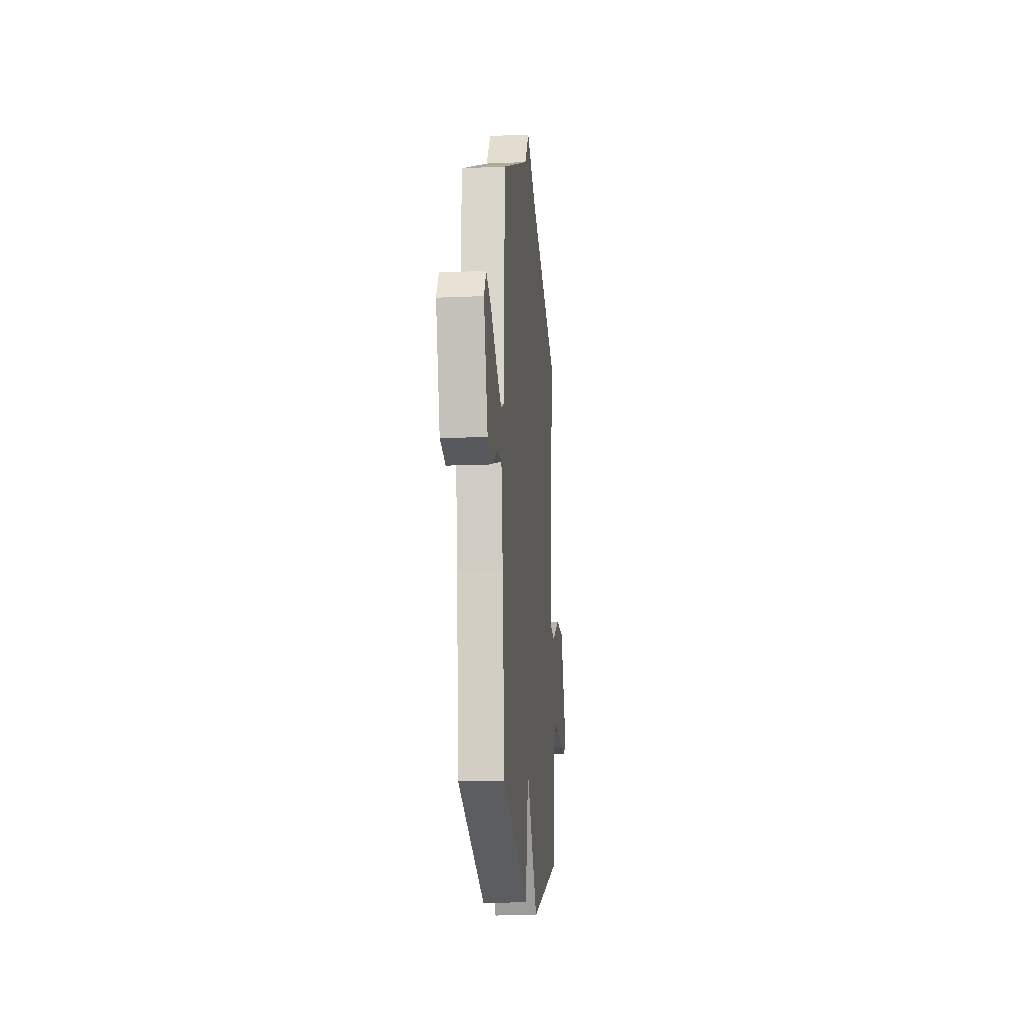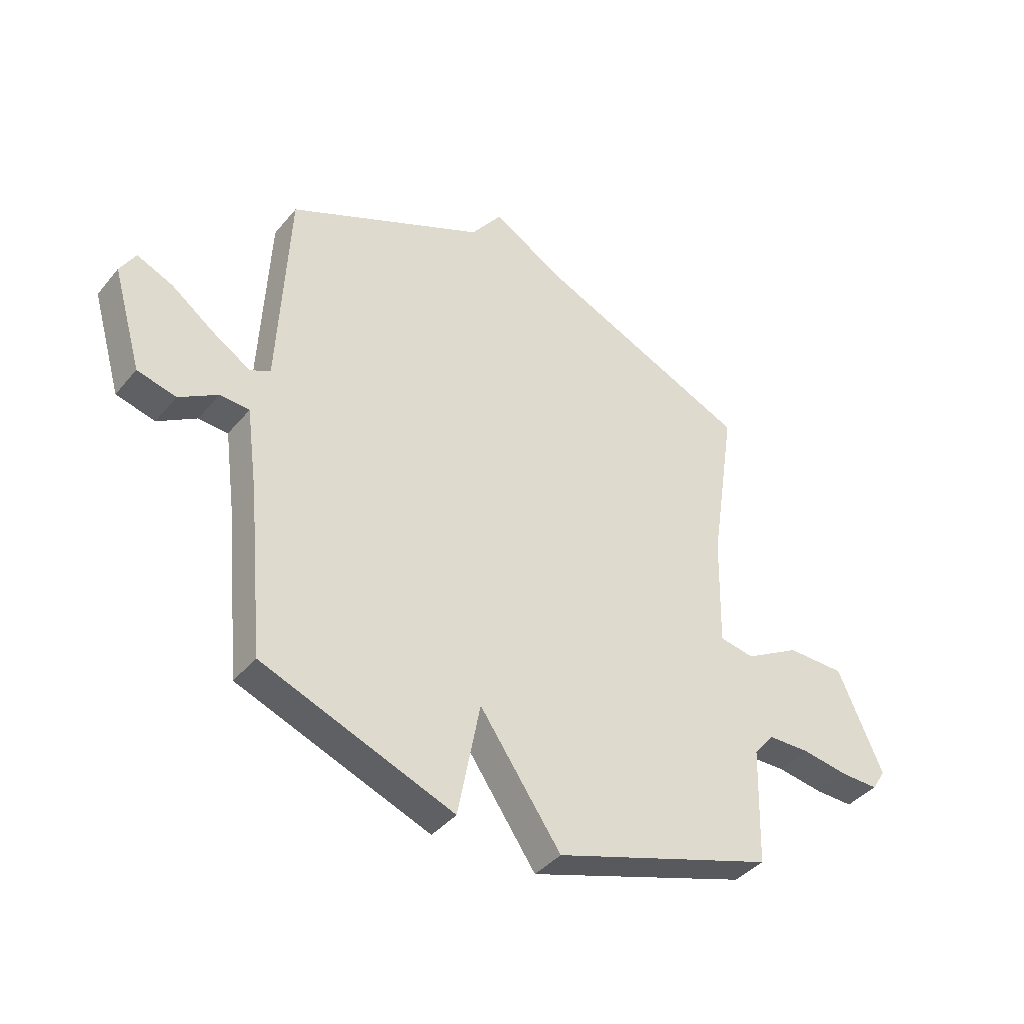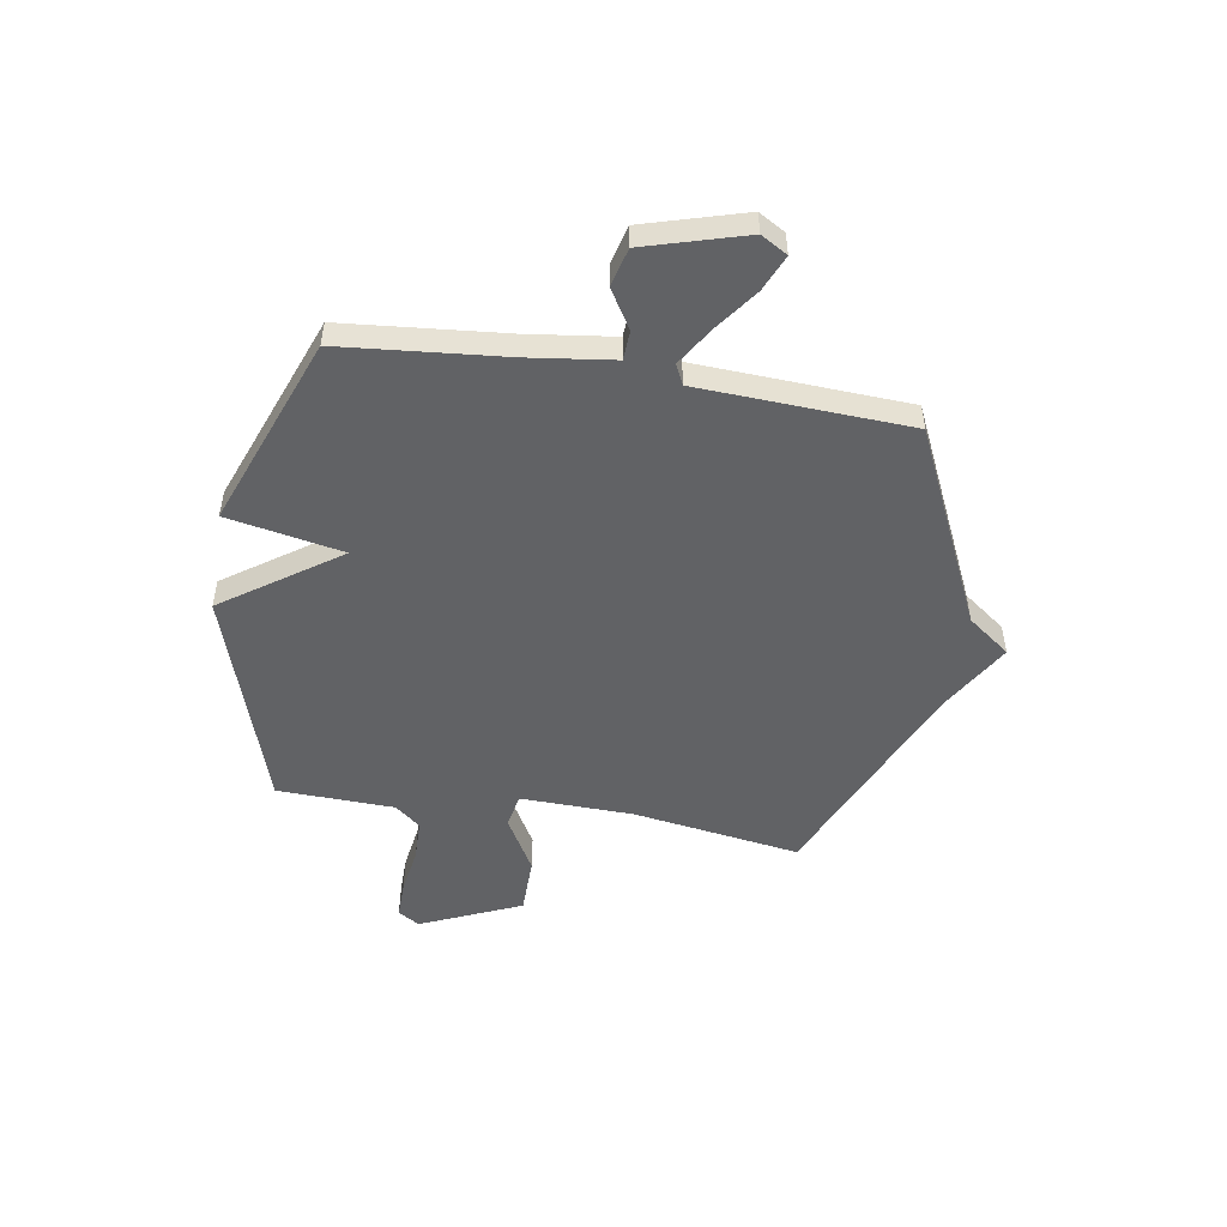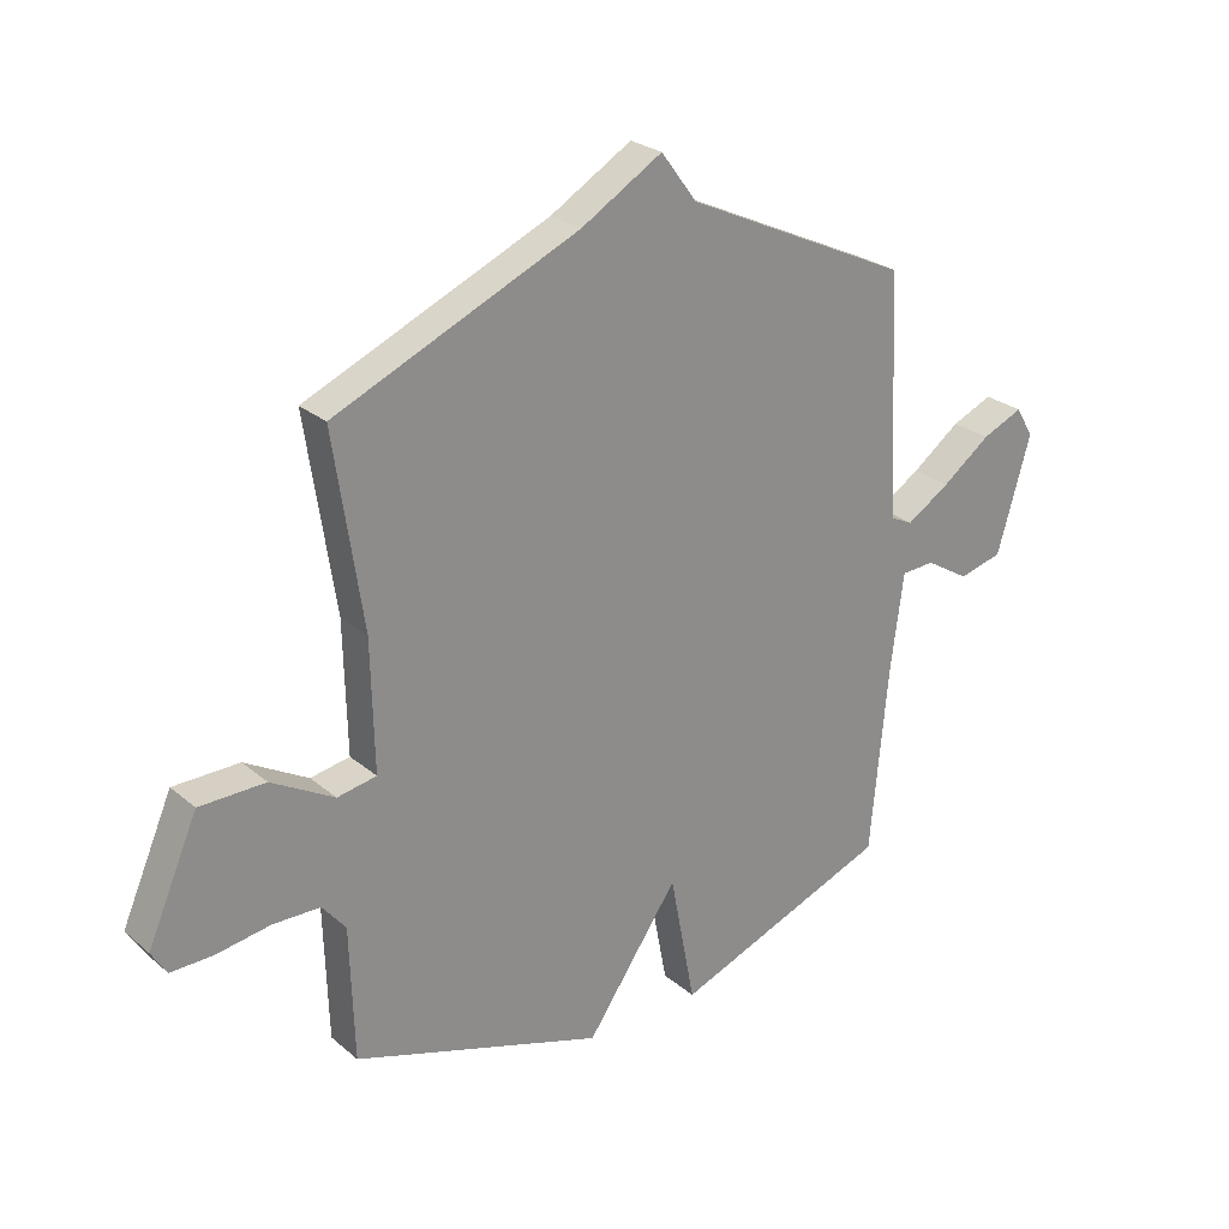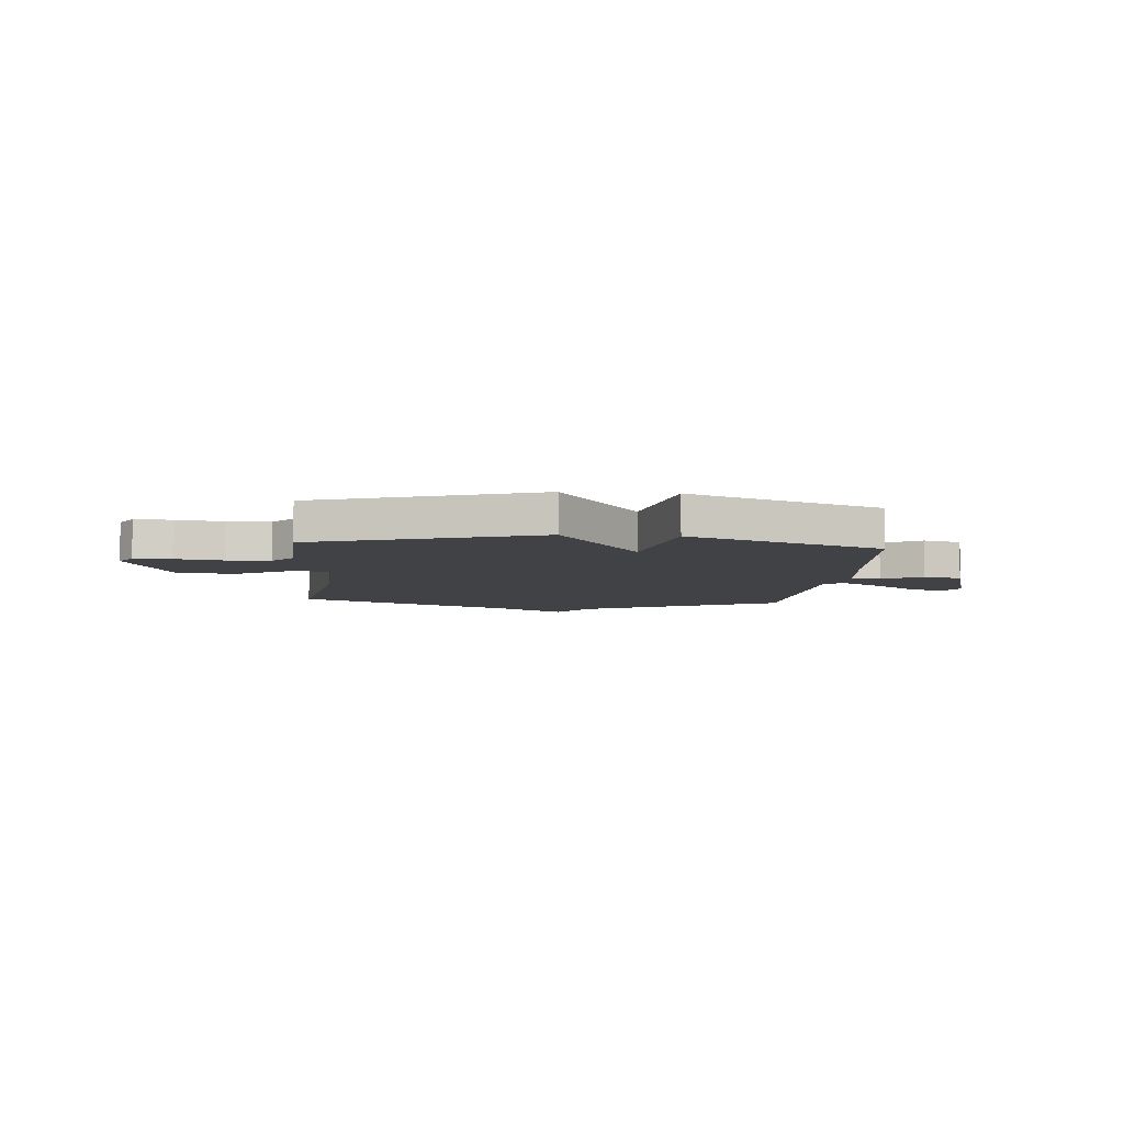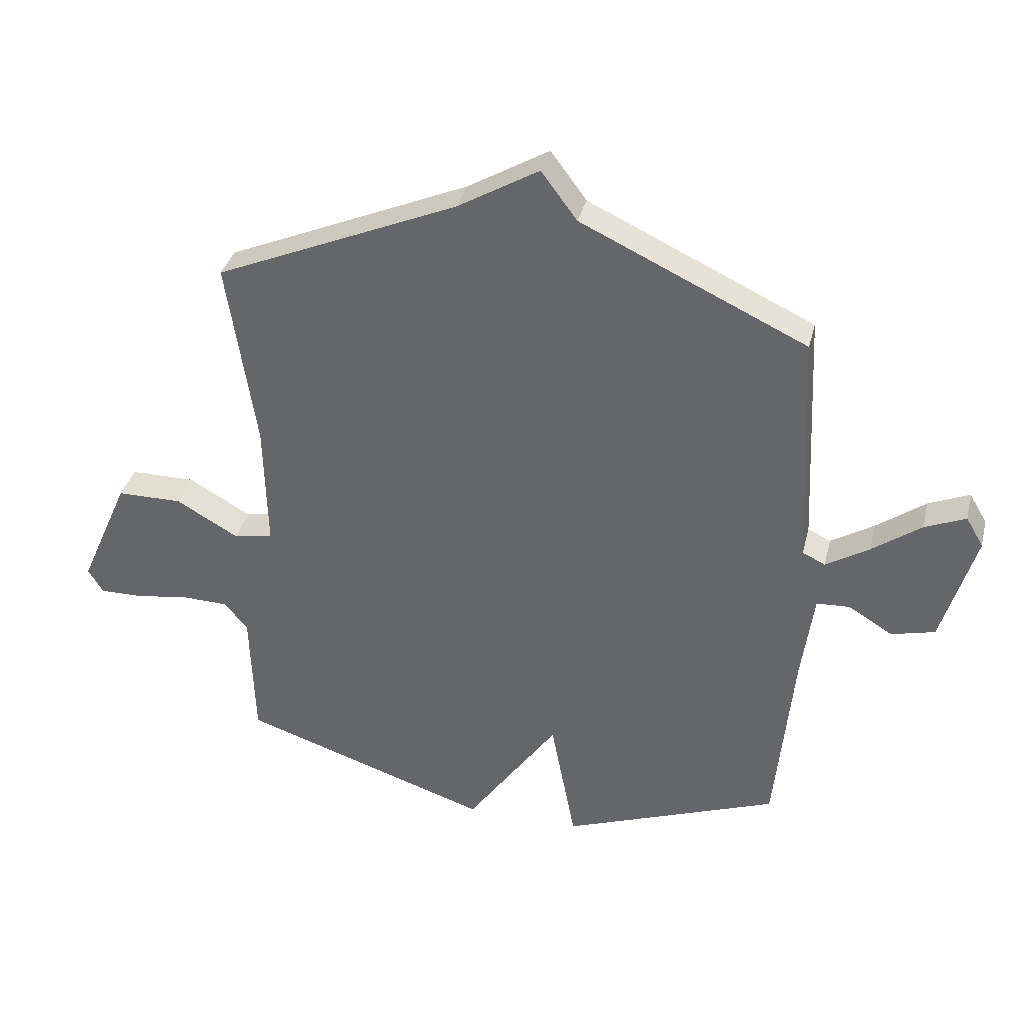
<metadata>
{"format":"obj","ext":"obj","renderer":"f3d","projection":"perspective","resolution":1024,"background":"white","views":[{"elev":-15.7,"azim":-84.7,"up":"+Z"},{"elev":-40.2,"azim":-35.5,"up":"+Z"},{"elev":-50.6,"azim":-99.4,"up":"+Y"},{"elev":25.8,"azim":142.6,"up":"+Z"},{"elev":-6.4,"azim":174.8,"up":"+Y"},{"elev":36.0,"azim":-166.3,"up":"+Z"}]}
</metadata>
<code>
v 0.5 0.07 -0.5
v 0.071 0.07 -0.641
v -0.086 0.07 -0.416
v -0.129 0.07 -0.641
v -0.5 0.07 -0.5
v -0.53 0.07 -0.181
v -0.552 0.07 -0.016
v -0.609 0.07 -0.013
v -0.684 0.07 -0.059
v -0.759 0.07 -0.04
v -0.816 0.07 0.156
v -0.786 0.07 0.207
v -0.716 0.07 0.177
v -0.633 0.07 0.116
v -0.559 0.07 0.07
v -0.52 0.07 0.089
v -0.5 0.07 0.5
v -0.115 0.07 0.68
v -0.054 0.07 0.762
v 0.085 0.07 0.68
v 0.5 0.07 0.5
v 0.451 0.07 0.174
v 0.446 0.07 -0.046
v 0.513 0.07 -0.058
v 0.62 0.07 0.003
v 0.732 0.07 0.002
v 0.818 0.07 -0.194
v 0.792 0.07 -0.236
v 0.719 0.07 -0.235
v 0.628 0.07 -0.221
v 0.547 0.07 -0.223
v 0.507 0.07 -0.272
v 0.5 0 -0.5
v 0.071 0 -0.641
v -0.086 0 -0.416
v -0.129 0 -0.641
v -0.5 0 -0.5
v -0.53 0 -0.181
v -0.552 0 -0.016
v -0.609 0 -0.013
v -0.684 0 -0.059
v -0.759 0 -0.04
v -0.816 0 0.156
v -0.786 0 0.207
v -0.716 0 0.177
v -0.633 0 0.116
v -0.559 0 0.07
v -0.52 0 0.089
v -0.5 0 0.5
v -0.115 0 0.68
v -0.054 0 0.762
v 0.085 0 0.68
v 0.5 0 0.5
v 0.451 0 0.174
v 0.446 0 -0.046
v 0.513 0 -0.058
v 0.62 0 0.003
v 0.732 0 0.002
v 0.818 0 -0.194
v 0.792 0 -0.236
v 0.719 0 -0.235
v 0.628 0 -0.221
v 0.547 0 -0.223
v 0.507 0 -0.272
f 28 29 30
f 27 28 30
f 26 27 30
f 25 26 30
f 24 25 30
f 23 24 30 31
f 20 21 22
f 20 22 23
f 19 20 23
f 18 19 23
f 23 31 32
f 18 23 32
f 17 18 32
f 16 17 32
f 12 13 14
f 11 12 14
f 10 11 14
f 9 10 14
f 8 9 14
f 7 8 14 15
f 16 32 1
f 15 16 1
f 7 15 1
f 6 7 1
f 1 2 3
f 6 1 3
f 3 4 5 6
f 62 61 60
f 62 60 59
f 62 59 58
f 62 58 57
f 62 57 56
f 63 62 56 55
f 54 53 52
f 55 54 52
f 55 52 51
f 55 51 50
f 64 63 55
f 64 55 50
f 64 50 49
f 64 49 48
f 46 45 44
f 46 44 43
f 46 43 42
f 46 42 41
f 46 41 40
f 47 46 40 39
f 33 64 48
f 33 48 47
f 33 47 39
f 33 39 38
f 35 34 33
f 35 33 38
f 38 37 36 35
f 1 33 34 2
f 2 34 35 3
f 3 35 36 4
f 4 36 37 5
f 5 37 38 6
f 6 38 39 7
f 7 39 40 8
f 8 40 41 9
f 9 41 42 10
f 10 42 43 11
f 11 43 44 12
f 12 44 45 13
f 13 45 46 14
f 14 46 47 15
f 15 47 48 16
f 16 48 49 17
f 17 49 50 18
f 18 50 51 19
f 19 51 52 20
f 20 52 53 21
f 21 53 54 22
f 22 54 55 23
f 23 55 56 24
f 24 56 57 25
f 25 57 58 26
f 26 58 59 27
f 27 59 60 28
f 28 60 61 29
f 29 61 62 30
f 30 62 63 31
f 31 63 64 32
f 32 64 33 1

</code>
